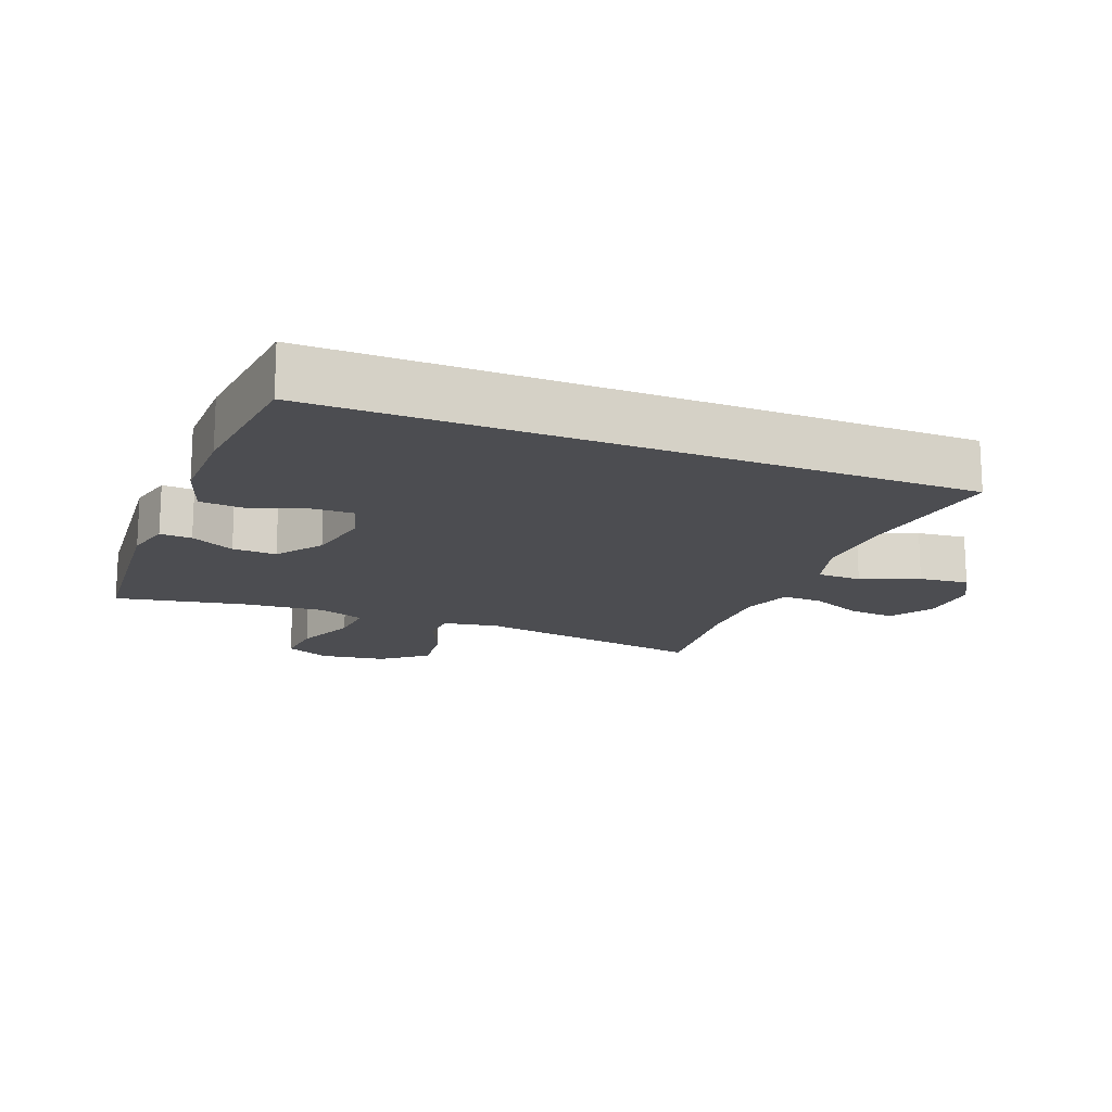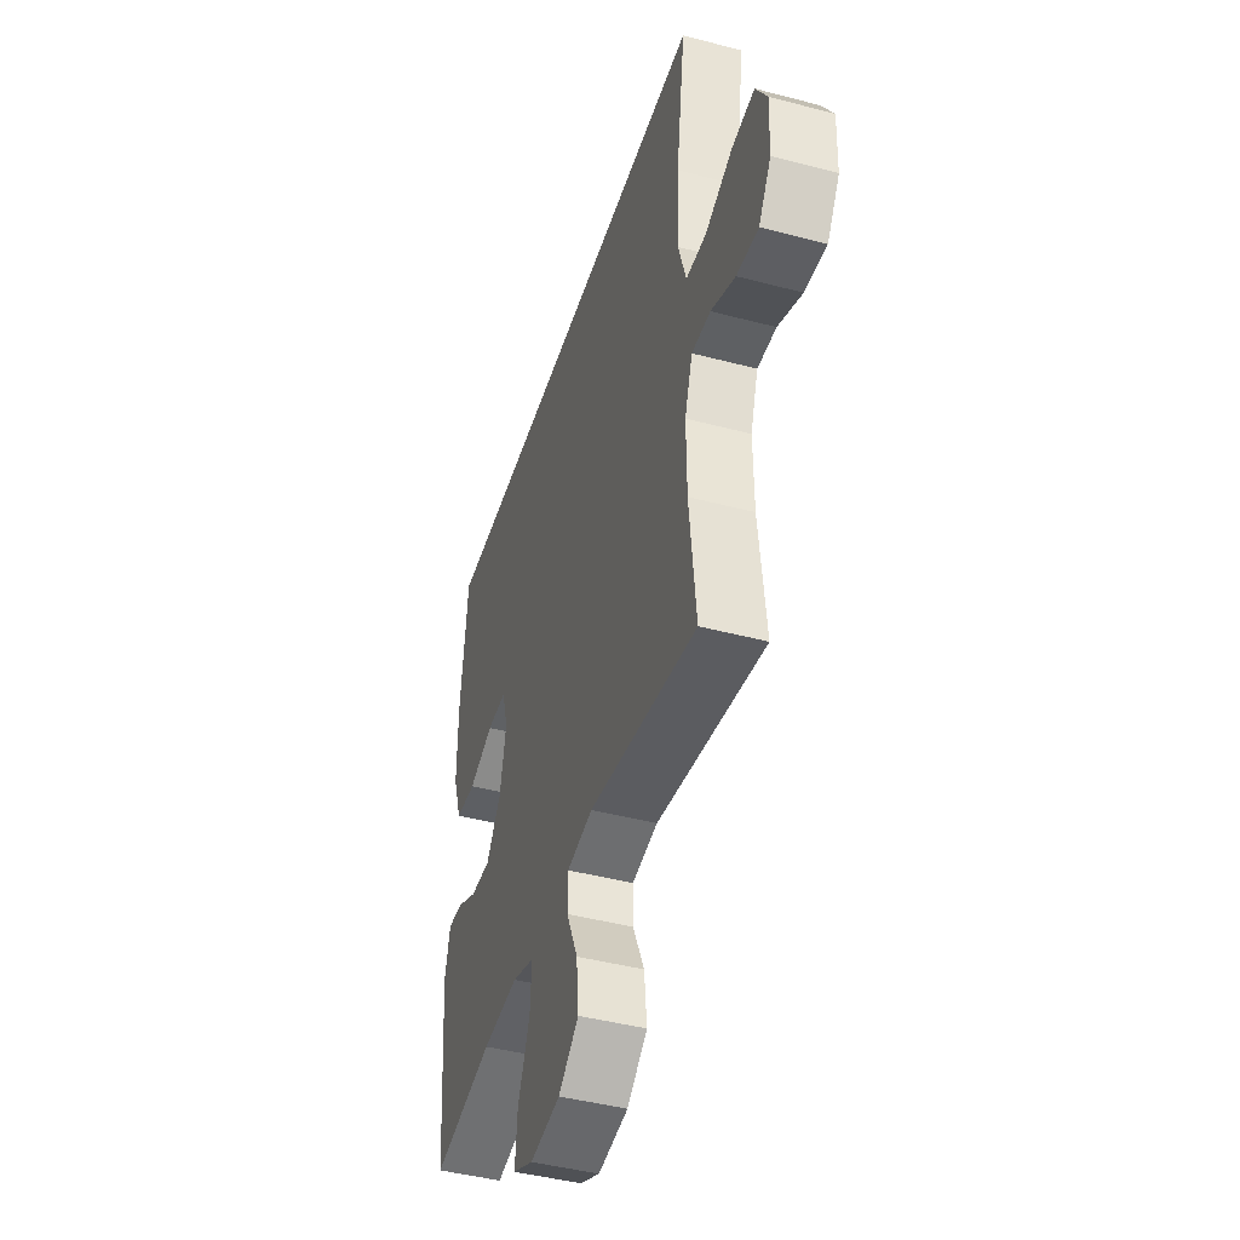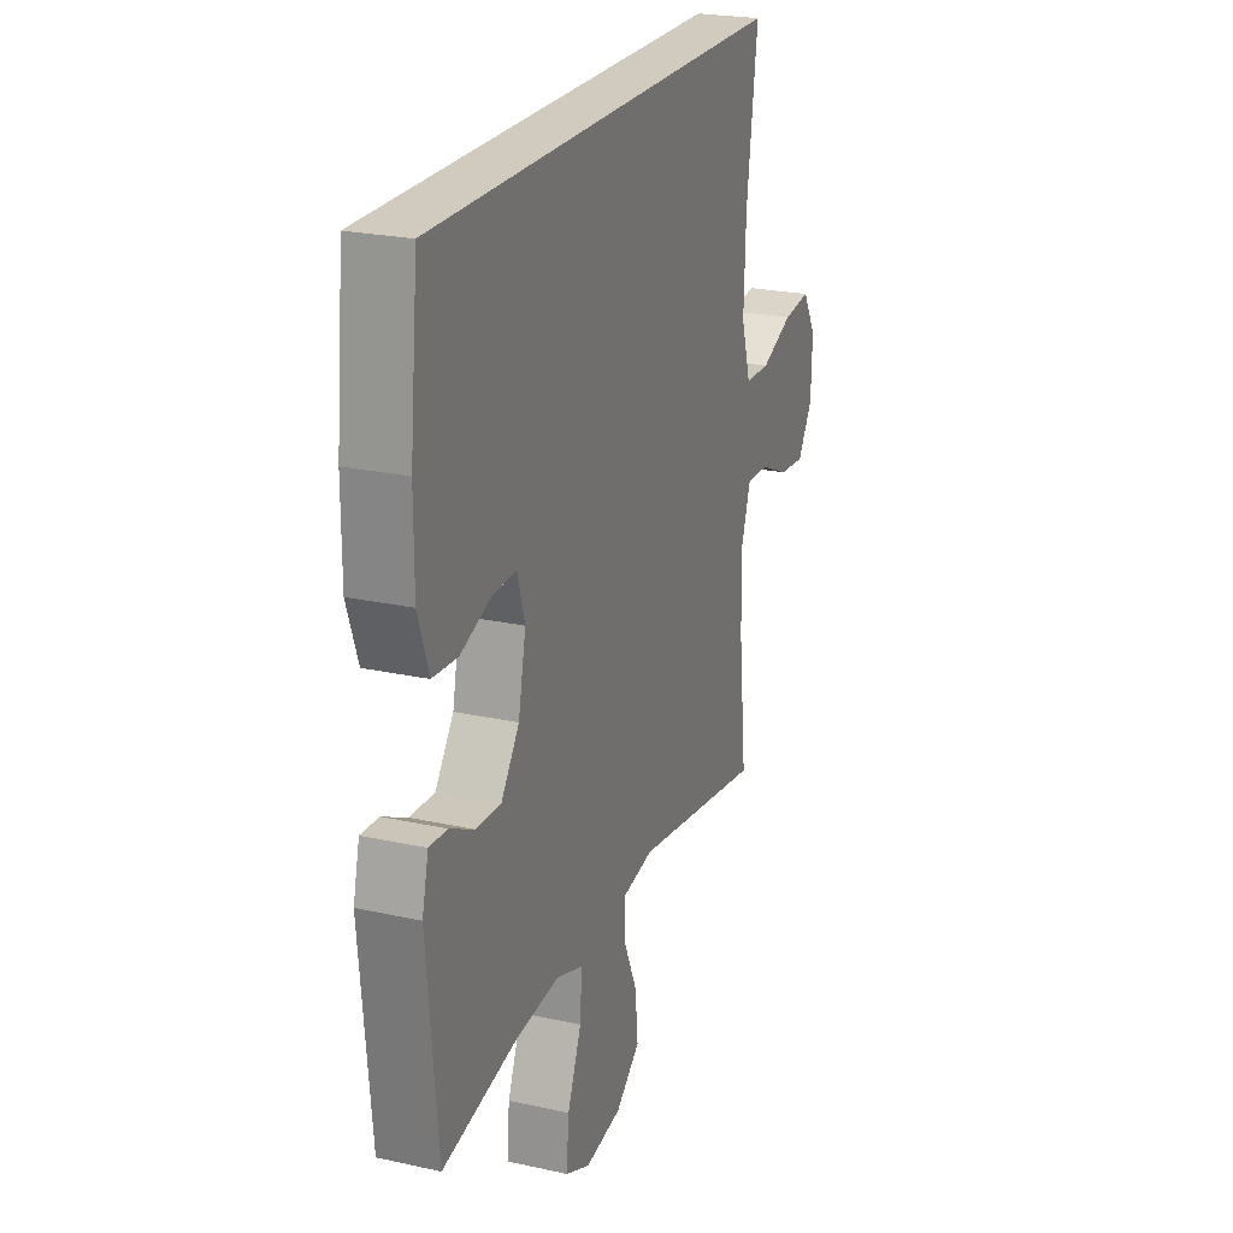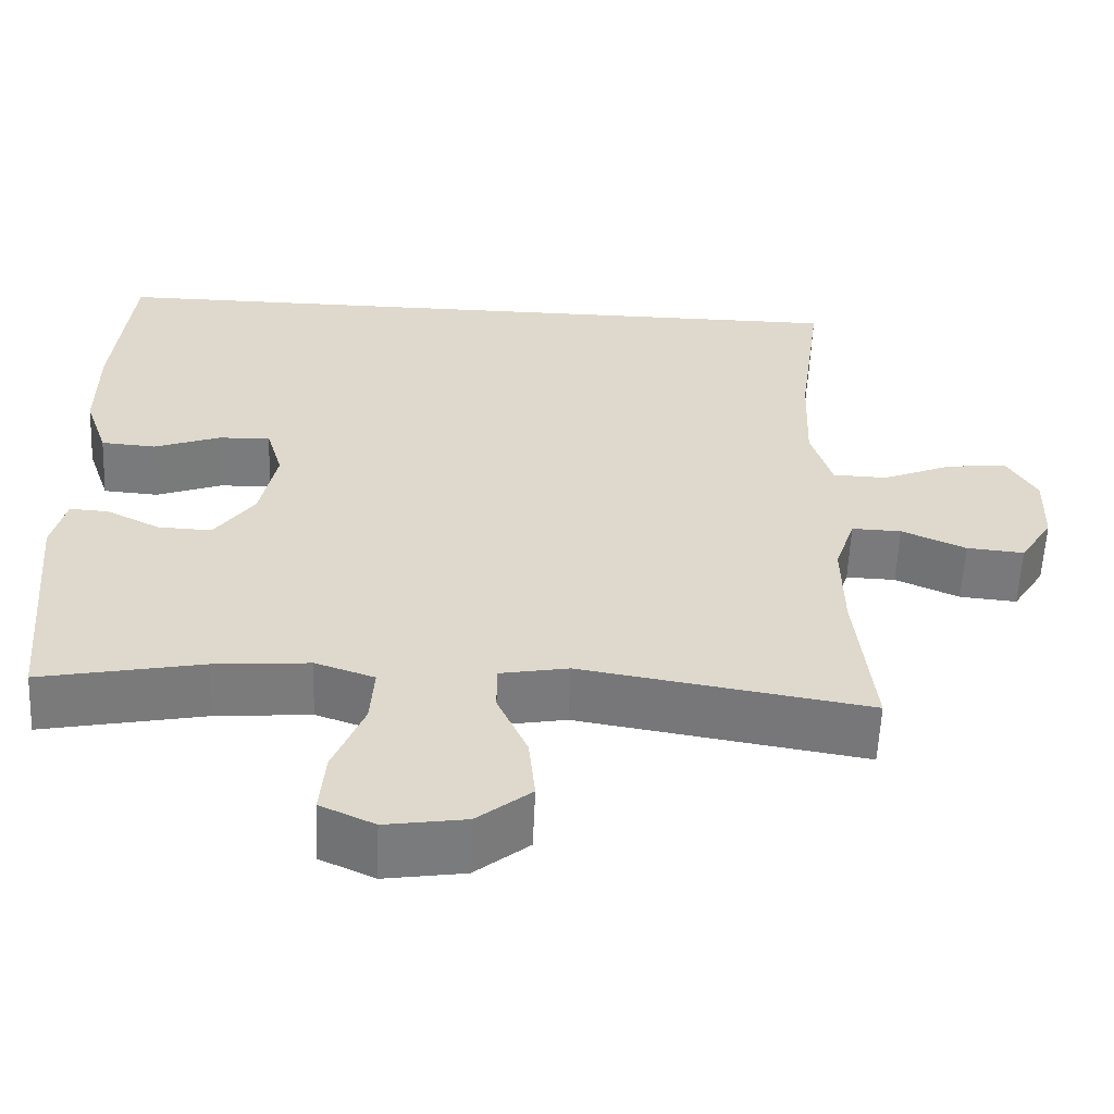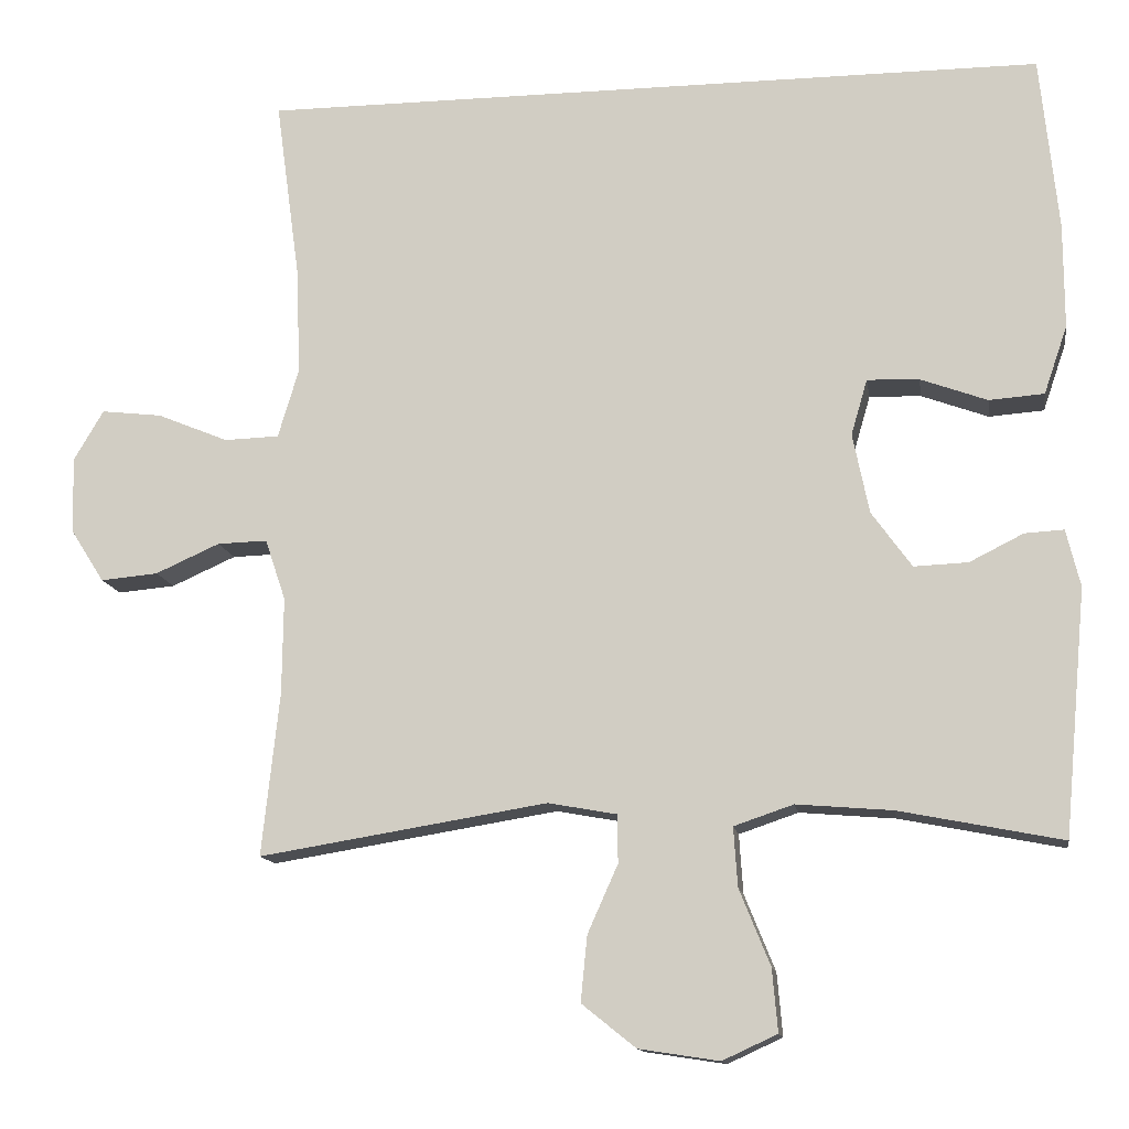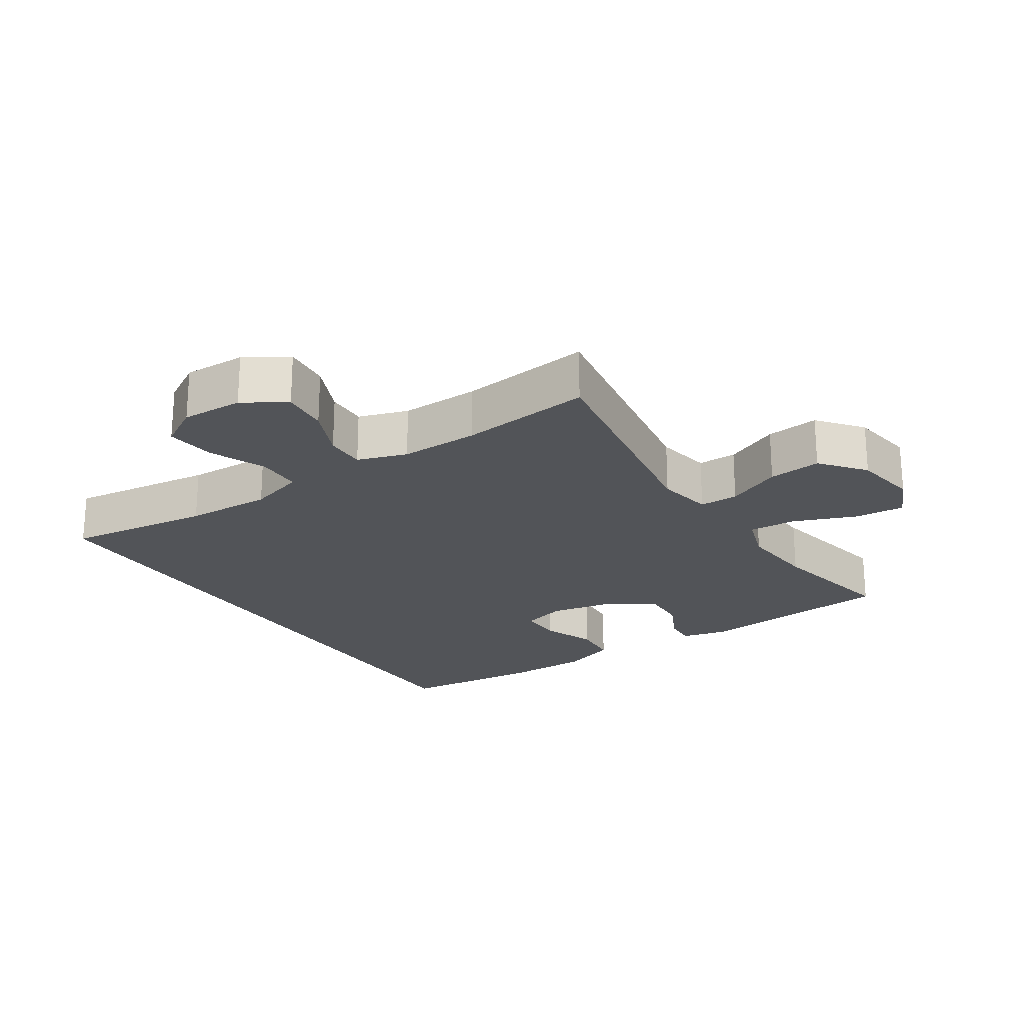
<metadata>
{"format":"obj","ext":"obj","renderer":"f3d","projection":"perspective","resolution":1024,"background":"white","views":[{"elev":-16.2,"azim":-21.7,"up":"+Y"},{"elev":-44.0,"azim":72.8,"up":"+Z"},{"elev":23.4,"azim":-69.5,"up":"+Z"},{"elev":-58.3,"azim":-2.5,"up":"+Z"},{"elev":-13.1,"azim":-171.1,"up":"+Z"},{"elev":-22.8,"azim":123.5,"up":"+Y"}]}
</metadata>
<code>
o path10274
v 0.4454 0.0375 -0.2662
v 0.444 0.0375 -0.1431
v 0.47 0.0375 -0.06538
v 0.5336 0.0375 -0.06711
v 0.6153 0.0375 -0.1035
v 0.6886 0.0375 -0.11
v 0.7306 0.0375 -0.04359
v 0.7341 0.0375 0.05375
v 0.6957 0.0375 0.1186
v 0.6182 0.0375 0.1095
v 0.5282 0.0375 0.07221
v 0.4581 0.0375 0.07424
v 0.4316 0.0375 0.1622
v 0.4369 0.0375 0.2988
v 0.4679 0.0375 0.5278
v -0.534 0.0375 0.5278
v -0.557 0.0375 0.306
v -0.5574 0.0375 0.1732
v -0.5276 0.0375 0.08631
v -0.4577 0.0375 0.08112
v -0.3727 0.0375 0.1124
v -0.3067 0.0375 0.1147
v -0.286 0.0375 0.04388
v -0.3069 0.0375 -0.05838
v -0.3579 0.0375 -0.1291
v -0.4265 0.0375 -0.1264
v -0.495 0.0375 -0.09208
v -0.5448 0.0375 -0.08921
v -0.5625 0.0375 -0.1618
v -0.534 0.0375 -0.4739
v -0.327 0.0375 -0.4329
v -0.2049 0.0375 -0.4227
v -0.1294 0.0375 -0.4483
v -0.1345 0.0375 -0.5235
v -0.1737 0.0375 -0.6203
v -0.1807 0.0375 -0.7
v -0.1111 0.0375 -0.7319
v -0.008797 0.0375 -0.7163
v 0.05999 0.0375 -0.6611
v 0.05173 0.0375 -0.5779
v 0.01317 0.0375 -0.4915
v 0.01363 0.0375 -0.4304
v 0.1011 0.0375 -0.4144
v 0.4679 0.0375 -0.4739
v 0.4454 -0.0375 -0.2662
v 0.444 -0.0375 -0.1431
v 0.47 -0.0375 -0.06538
v 0.5336 -0.0375 -0.06711
v 0.6153 -0.0375 -0.1035
v 0.6886 -0.0375 -0.11
v 0.7306 -0.0375 -0.04359
v 0.7341 -0.0375 0.05375
v 0.6957 -0.0375 0.1186
v 0.6182 -0.0375 0.1095
v 0.5282 -0.0375 0.07221
v 0.4581 -0.0375 0.07424
v 0.4316 -0.0375 0.1622
v 0.4369 -0.0375 0.2988
v 0.4679 -0.0375 0.5278
v -0.534 -0.0375 0.5278
v -0.557 -0.0375 0.306
v -0.5574 -0.0375 0.1732
v -0.5276 -0.0375 0.08631
v -0.4577 -0.0375 0.08112
v -0.3727 -0.0375 0.1124
v -0.3067 -0.0375 0.1147
v -0.286 -0.0375 0.04388
v -0.3069 -0.0375 -0.05838
v -0.3579 -0.0375 -0.1291
v -0.4265 -0.0375 -0.1264
v -0.495 -0.0375 -0.09208
v -0.5448 -0.0375 -0.08921
v -0.5625 -0.0375 -0.1618
v -0.534 -0.0375 -0.4739
v -0.327 -0.0375 -0.4329
v -0.2049 -0.0375 -0.4227
v -0.1294 -0.0375 -0.4483
v -0.1345 -0.0375 -0.5235
v -0.1737 -0.0375 -0.6203
v -0.1807 -0.0375 -0.7
v -0.1111 -0.0375 -0.7319
v -0.008797 -0.0375 -0.7163
v 0.05999 -0.0375 -0.6611
v 0.05173 -0.0375 -0.5779
v 0.01317 -0.0375 -0.4915
v 0.01363 -0.0375 -0.4304
v 0.1011 -0.0375 -0.4144
v 0.4679 -0.0375 -0.4739
v -0.1807 0.0375 -0.7
v -0.1807 0.0375 -0.7
v -0.1111 0.0375 -0.7319
v -0.008797 0.0375 -0.7163
v 0.05999 0.0375 -0.6611
v -0.1737 0.0375 -0.6203
v 0.05173 0.0375 -0.5779
v -0.1345 0.0375 -0.5235
v 0.01317 0.0375 -0.4915
v -0.1294 0.0375 -0.4483
v -0.1294 0.0375 -0.4483
v 0.01363 0.0375 -0.4304
v 0.01363 0.0375 -0.4304
v -0.534 0.0375 -0.4739
v -0.534 0.0375 -0.4739
v -0.327 0.0375 -0.4329
v -0.2049 0.0375 -0.4227
v 0.1011 0.0375 -0.4144
v 0.4679 0.0375 -0.4739
v 0.4679 0.0375 -0.4739
v 0.4454 0.0375 -0.2662
v -0.5625 0.0375 -0.1618
v 0.444 0.0375 -0.1431
v -0.5448 0.0375 -0.08921
v -0.5448 0.0375 -0.08921
v -0.3579 0.0375 -0.1291
v -0.4265 0.0375 -0.1264
v 0.47 0.0375 -0.06538
v 0.47 0.0375 -0.06538
v -0.3069 0.0375 -0.05838
v -0.495 0.0375 -0.09208
v 0.6153 0.0375 -0.1035
v 0.6886 0.0375 -0.11
v 0.6886 0.0375 -0.11
v 0.7306 0.0375 -0.04359
v 0.5336 0.0375 -0.06711
v -0.286 0.0375 0.04388
v 0.7341 0.0375 0.05375
v -0.3067 0.0375 0.1147
v -0.3067 0.0375 0.1147
v 0.5282 0.0375 0.07221
v 0.4581 0.0375 0.07424
v 0.4581 0.0375 0.07424
v 0.6957 0.0375 0.1186
v 0.6957 0.0375 0.1186
v 0.6182 0.0375 0.1095
v 0.4316 0.0375 0.1622
v -0.5276 0.0375 0.08631
v -0.5276 0.0375 0.08631
v -0.4577 0.0375 0.08112
v -0.3727 0.0375 0.1124
v -0.5574 0.0375 0.1732
v 0.4369 0.0375 0.2988
v -0.557 0.0375 0.306
v -0.534 0.0375 0.5278
v -0.534 0.0375 0.5278
v 0.4679 0.0375 0.5278
v 0.4679 0.0375 0.5278
v -0.1807 -0.0375 -0.7
v -0.1807 -0.0375 -0.7
v -0.1111 -0.0375 -0.7319
v -0.008797 -0.0375 -0.7163
v 0.05999 -0.0375 -0.6611
v -0.1737 -0.0375 -0.6203
v 0.05173 -0.0375 -0.5779
v -0.1345 -0.0375 -0.5235
v 0.01317 -0.0375 -0.4915
v -0.1294 -0.0375 -0.4483
v -0.1294 -0.0375 -0.4483
v 0.01363 -0.0375 -0.4304
v 0.01363 -0.0375 -0.4304
v -0.534 -0.0375 -0.4739
v -0.534 -0.0375 -0.4739
v -0.327 -0.0375 -0.4329
v -0.2049 -0.0375 -0.4227
v 0.1011 -0.0375 -0.4144
v 0.4679 -0.0375 -0.4739
v 0.4679 -0.0375 -0.4739
v 0.4454 -0.0375 -0.2662
v -0.5625 -0.0375 -0.1618
v 0.444 -0.0375 -0.1431
v -0.5448 -0.0375 -0.08921
v -0.5448 -0.0375 -0.08921
v -0.3579 -0.0375 -0.1291
v -0.4265 -0.0375 -0.1264
v 0.47 -0.0375 -0.06538
v 0.47 -0.0375 -0.06538
v -0.3069 -0.0375 -0.05838
v -0.495 -0.0375 -0.09208
v 0.6153 -0.0375 -0.1035
v 0.6886 -0.0375 -0.11
v 0.6886 -0.0375 -0.11
v 0.7306 -0.0375 -0.04359
v 0.5336 -0.0375 -0.06711
v -0.286 -0.0375 0.04388
v 0.7341 -0.0375 0.05375
v -0.3067 -0.0375 0.1147
v -0.3067 -0.0375 0.1147
v 0.5282 -0.0375 0.07221
v 0.4581 -0.0375 0.07424
v 0.4581 -0.0375 0.07424
v 0.6957 -0.0375 0.1186
v 0.6957 -0.0375 0.1186
v 0.6182 -0.0375 0.1095
v 0.4316 -0.0375 0.1622
v -0.5276 -0.0375 0.08631
v -0.5276 -0.0375 0.08631
v -0.4577 -0.0375 0.08112
v -0.3727 -0.0375 0.1124
v -0.5574 -0.0375 0.1732
v 0.4369 -0.0375 0.2988
v -0.557 -0.0375 0.306
v -0.534 -0.0375 0.5278
v -0.534 -0.0375 0.5278
v 0.4679 -0.0375 0.5278
v 0.4679 -0.0375 0.5278
f 168 177 170
f 182 187 174
f 190 192 184
f 193 183 188
f 200 197 185
f 197 198 196
f 172 173 162
f 183 169 188
f 153 152 150
f 200 185 201
f 184 192 181
f 169 183 164
f 155 154 153
f 162 173 168
f 168 173 177
f 155 156 154
f 149 152 147
f 164 176 158
f 178 192 182
f 201 185 203
f 153 150 151
f 150 152 149
f 158 163 156
f 187 182 192
f 162 168 160
f 179 181 178
f 196 198 194
f 176 163 158
f 154 152 153
f 164 183 176
f 185 183 193
f 163 176 172
f 203 185 199
f 167 164 165
f 163 172 162
f 167 169 164
f 158 156 155
f 199 185 193
f 181 192 178
f 188 174 187
f 174 188 169
f 198 197 200
f 90 37 81 148
f 37 38 82 81
f 38 39 83 82
f 35 36 80 79
f 39 40 84 83
f 34 35 79 78
f 40 41 85 84
f 99 34 78 157
f 41 101 159 85
f 103 31 75 161
f 32 33 77 76
f 31 32 76 75
f 42 43 87 86
f 43 108 166 87
f 44 1 45 88
f 29 30 74 73
f 1 2 46 45
f 113 29 73 171
f 25 26 70 69
f 2 117 175 46
f 24 25 69 68
f 27 28 72 71
f 26 27 71 70
f 5 122 180 49
f 6 7 51 50
f 4 5 49 48
f 3 4 48 47
f 23 24 68 67
f 7 8 52 51
f 128 23 67 186
f 11 131 189 55
f 8 133 191 52
f 10 11 55 54
f 9 10 54 53
f 12 13 57 56
f 137 20 64 195
f 20 21 65 64
f 18 19 63 62
f 21 22 66 65
f 13 14 58 57
f 17 18 62 61
f 144 17 61 202
f 146 16 60 204
f 14 15 59 58
f 110 112 119
f 124 116 129
f 132 126 134
f 135 130 125
f 142 127 139
f 139 138 140
f 114 104 115
f 125 130 111
f 95 92 94
f 142 143 127
f 126 123 134
f 111 106 125
f 97 95 96
f 104 110 115
f 110 119 115
f 97 96 98
f 91 89 94
f 106 100 118
f 120 124 134
f 143 145 127
f 95 93 92
f 92 91 94
f 100 98 105
f 129 134 124
f 104 102 110
f 121 120 123
f 138 136 140
f 118 100 105
f 96 95 94
f 106 118 125
f 127 135 125
f 105 114 118
f 145 141 127
f 109 107 106
f 105 104 114
f 109 106 111
f 100 97 98
f 141 135 127
f 123 120 134
f 130 129 116
f 116 111 130
f 140 142 139

</code>
